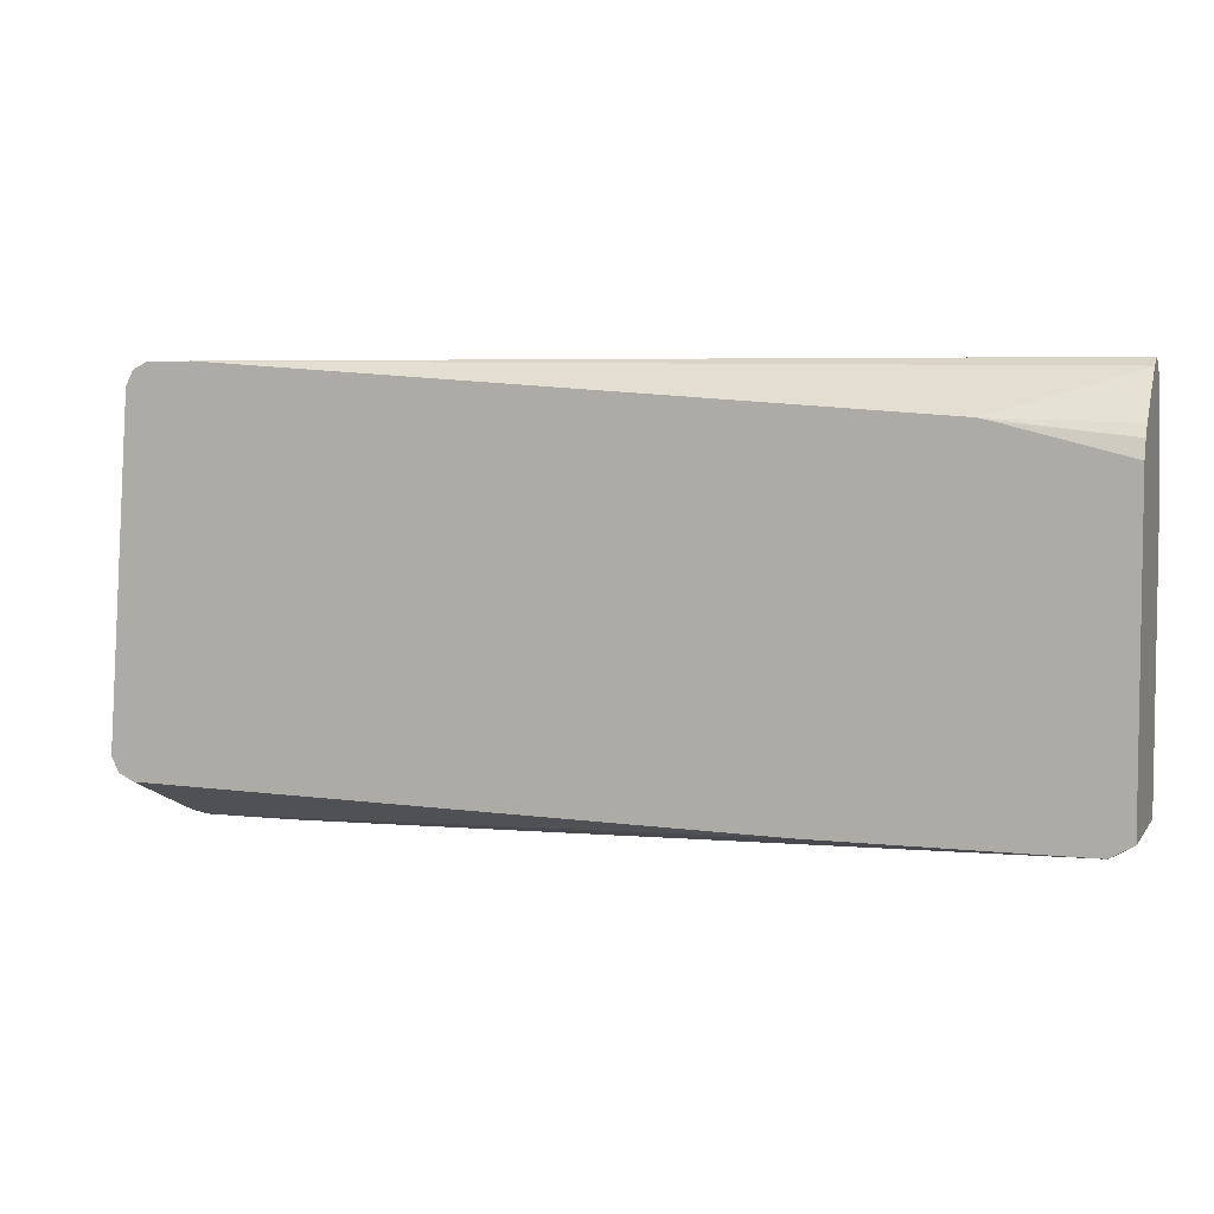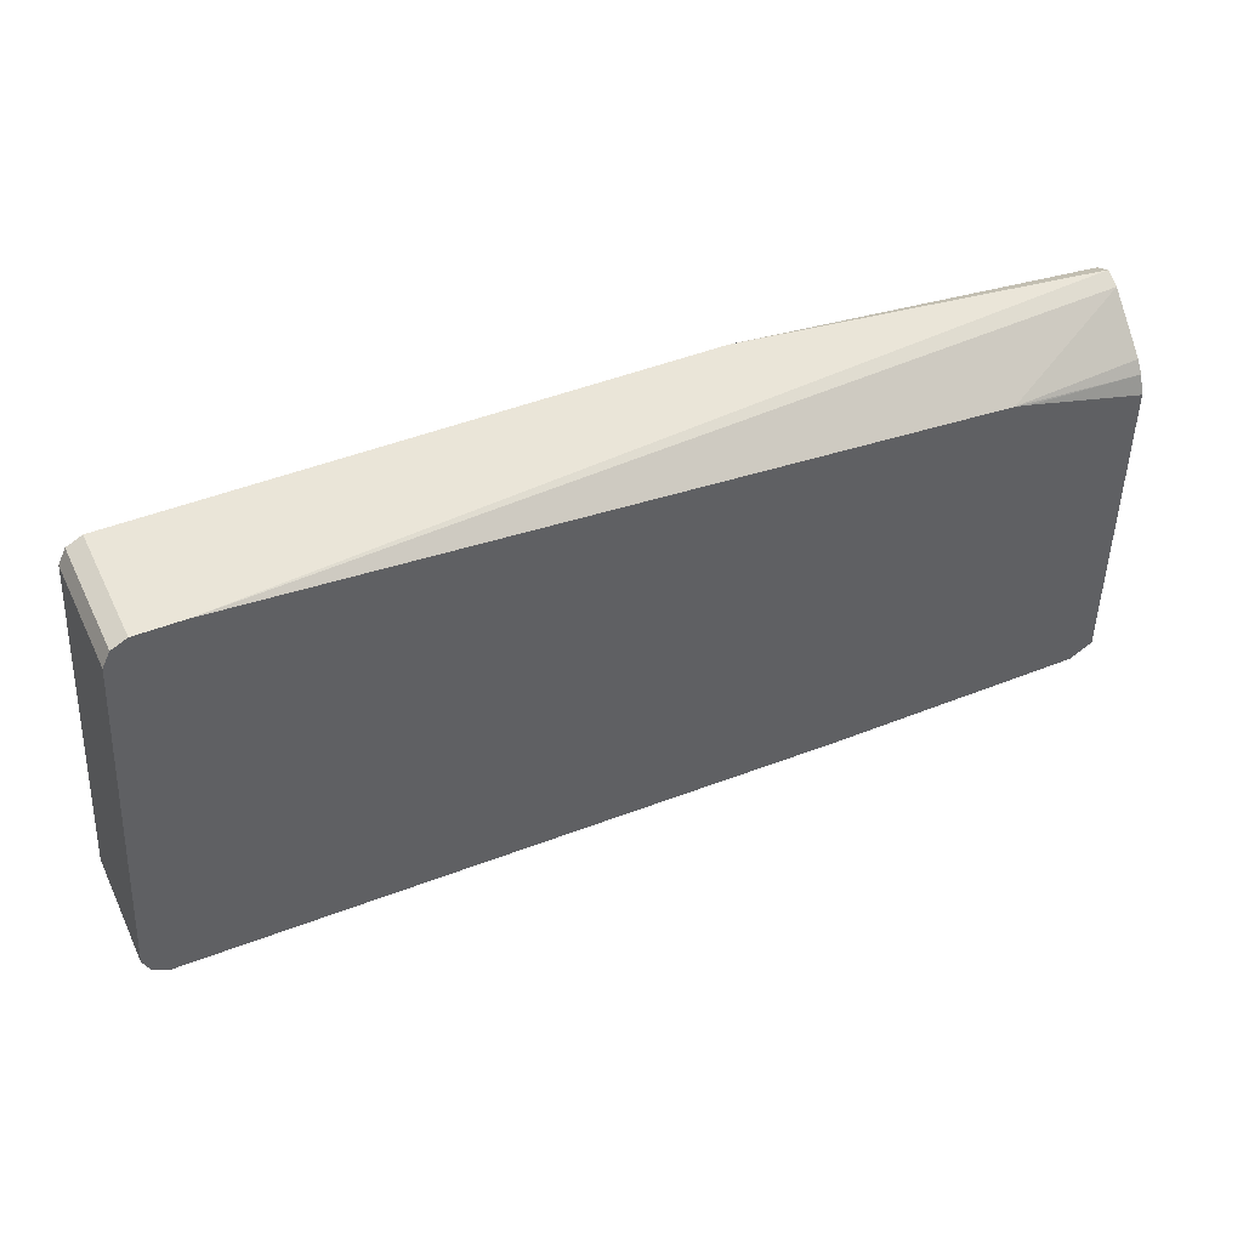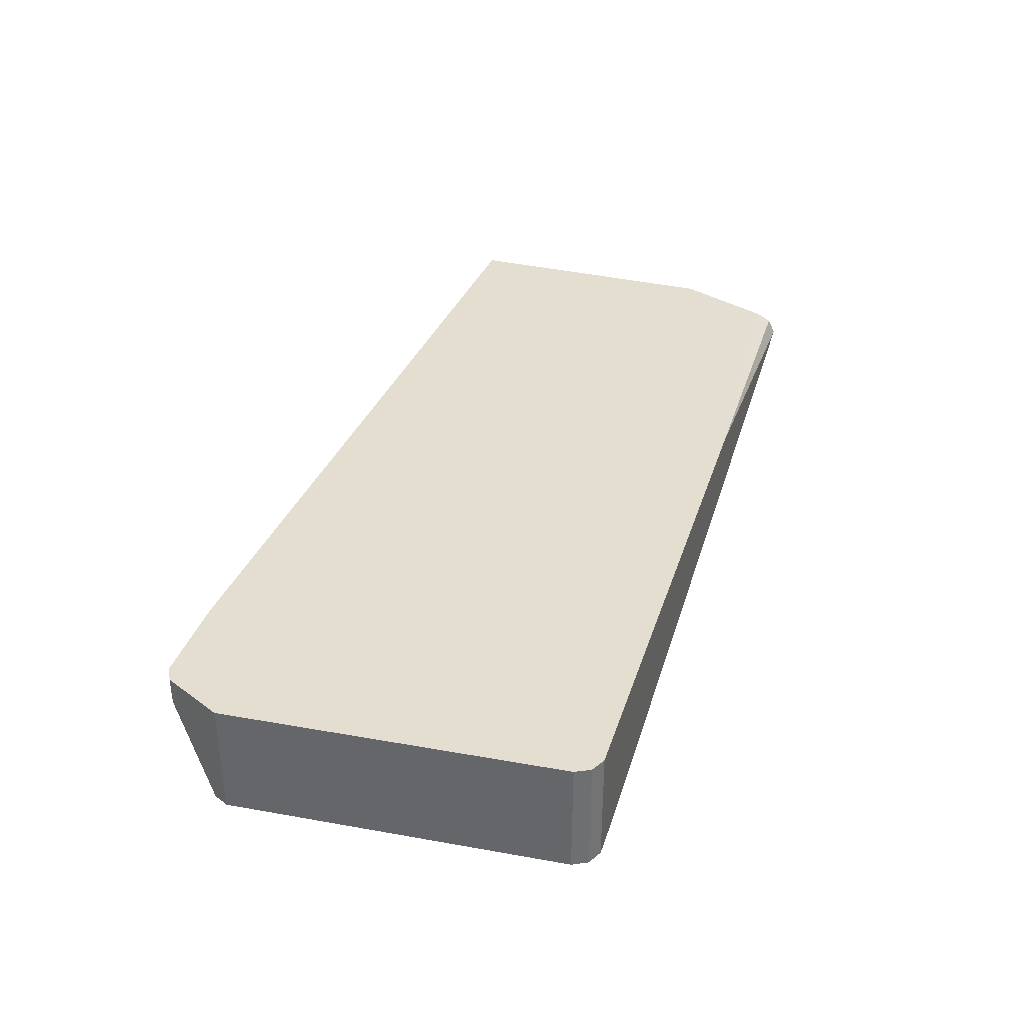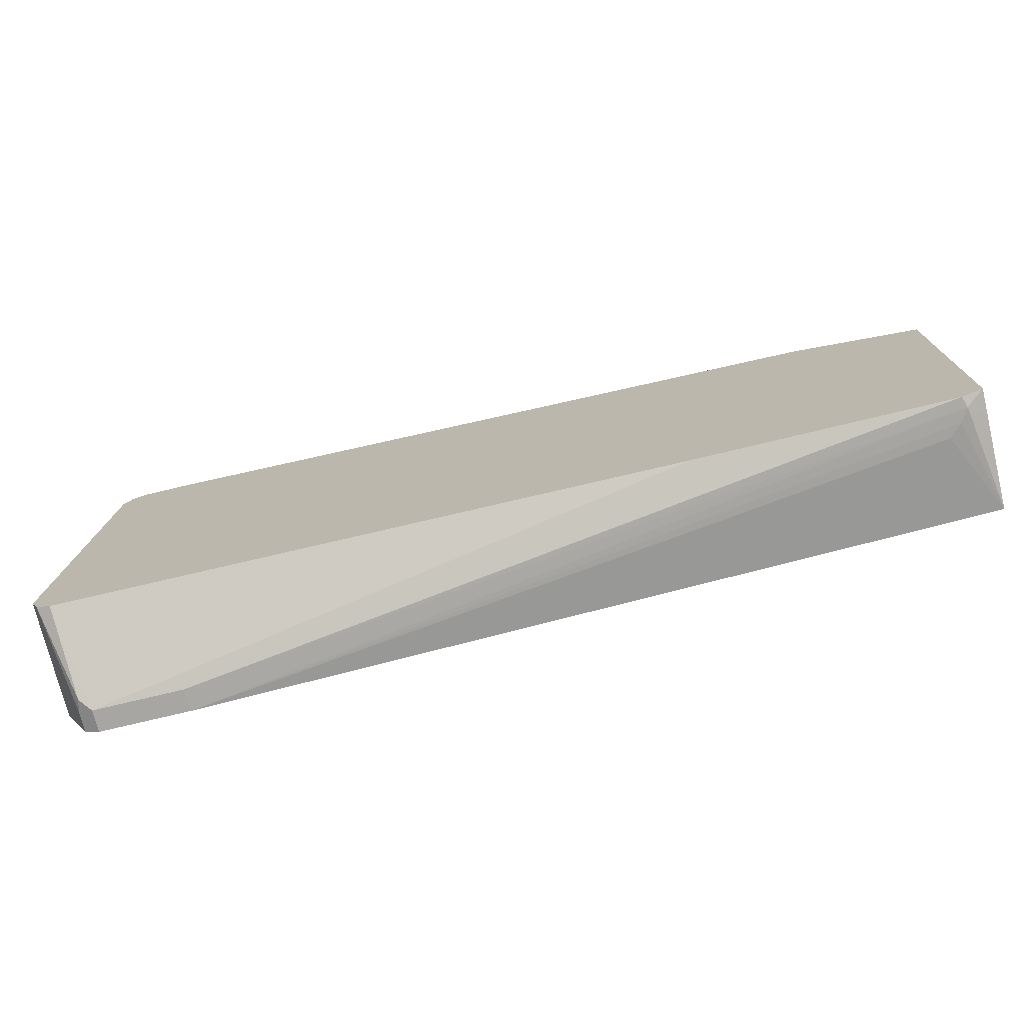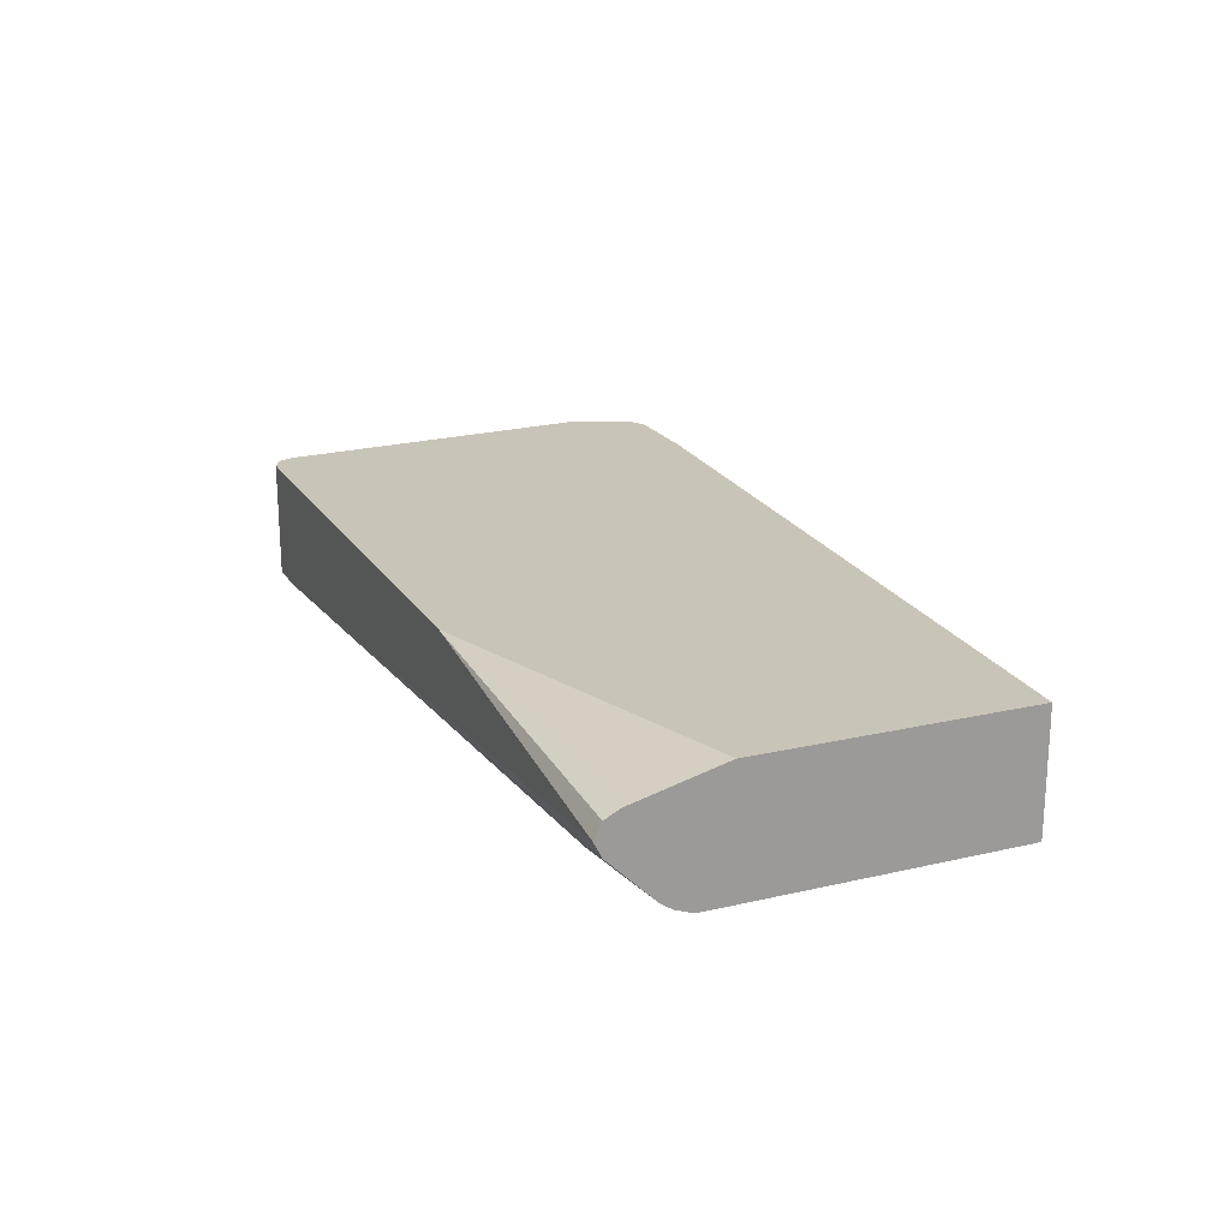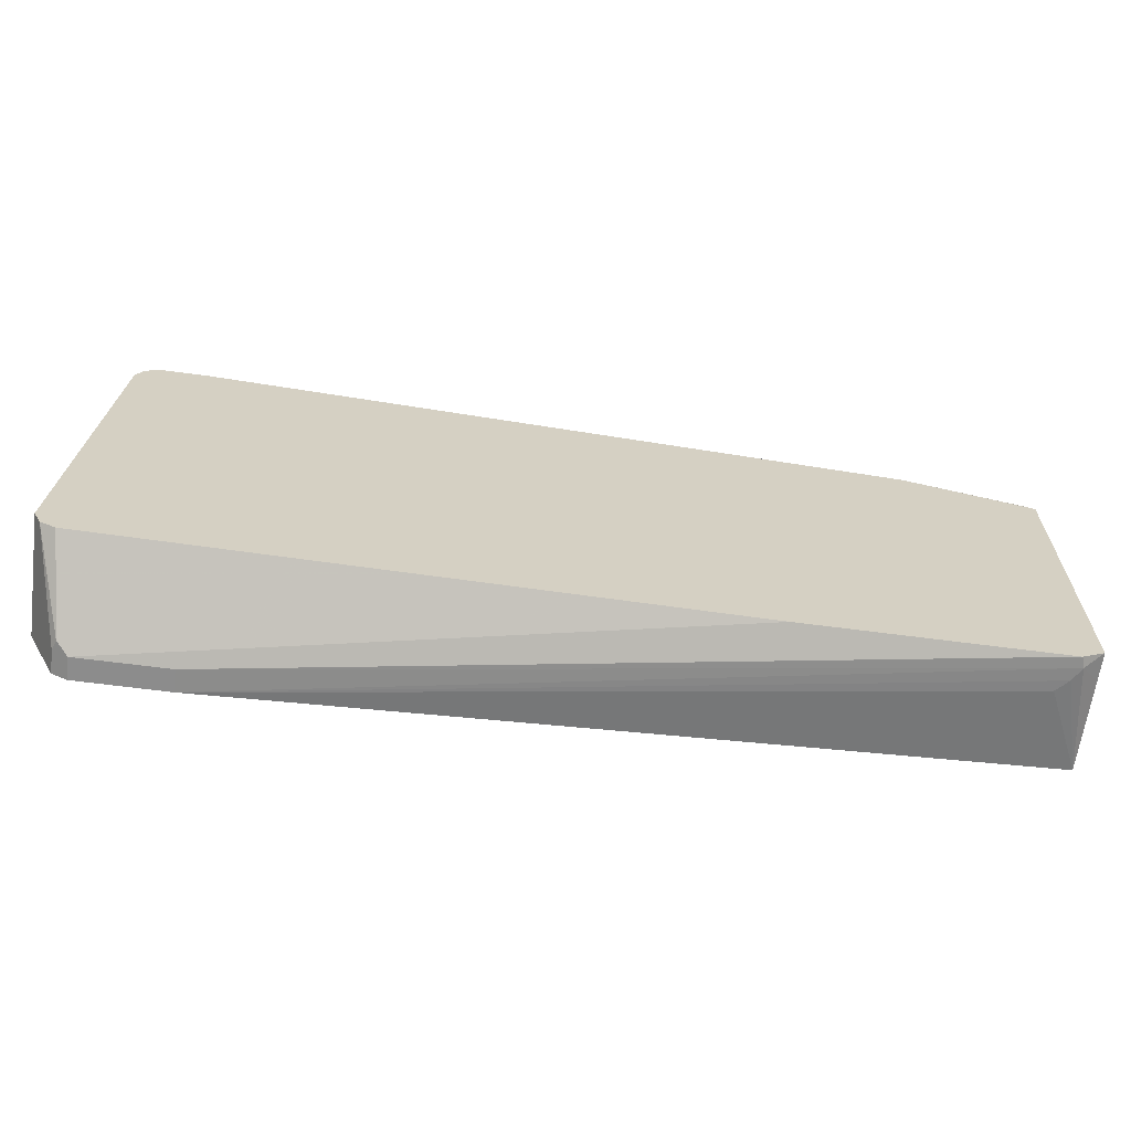
<metadata>
{"format":"obj","ext":"obj","renderer":"f3d","projection":"perspective","resolution":1024,"background":"white","views":[{"elev":5.2,"azim":-160.6,"up":"+Y"},{"elev":45.1,"azim":155.1,"up":"+Y"},{"elev":35.9,"azim":107.0,"up":"+Z"},{"elev":-74.2,"azim":-166.4,"up":"+Y"},{"elev":20.1,"azim":-113.1,"up":"+Z"},{"elev":-64.2,"azim":172.4,"up":"+Y"}]}
</metadata>
<code>
v 0.5126 -0.3106 0.4192
v 0.5126 -0.01553 0.4192
v -0.09289 -0.2796 0.4192
v -0.09289 -0.09322 0.4192
v -0.09289 -0.02063 0.3985
v -0.09289 -0.03109 0.4038
v -0.09289 -0.02074 0.3987
v 0.1398 -0.01553 0.4192
v 0.1294 -0.02073 0.4192
v -0.09289 -0.01553 0.3883
v -0.09289 -0.02074 0.378
v 0.4815 -0.01553 0.3372
v 0.09319 -0.01553 0.3883
v 0.5126 -0.01553 0.3372
v 0.5281 -0.03107 0.3372
v 0.5229 -0.02073 0.3372
v 0.5281 -0.03107 0.4192
v 0.5229 -0.02073 0.4192
v 0.5436 -0.264 0.4192
v 0.5436 -0.264 0.3372
v -0.07748 -0.2882 0.3372
v -0.09289 -0.07166 0.3372
v -0.002237 -0.04886 0.3372
v -0.09289 -0.0518 0.3469
v -0.09289 -0.05957 0.3417
v -0.0121 -0.05105 0.3372
v -0.09289 -0.2797 0.3372
v -0.09289 -0.2797 0.3569
v -0.07985 -0.2882 0.3446
v 0.4504 -0.3106 0.4038
v 0.4504 -0.3106 0.4192
v 0.5126 -0.3106 0.4038
v 0.09799 -0.2882 0.3372
v 0.5281 -0.2796 0.3372
v 0.5384 -0.2744 0.3372
v 0.5203 -0.3067 0.3961
v 0.5229 -0.3054 0.4038
v 0.5229 -0.3054 0.4192
v -0.06586 -0.2882 0.3621
v -0.07425 -0.2882 0.3538
f 35 34 20
f 34 21 20
f 33 21 34
f 33 34 32
f 33 32 21
f 30 21 32
f 30 32 31
f 30 29 21
f 29 27 21
f 28 27 29
f 28 3 27
f 27 3 22
f 22 3 5
f 11 22 5
f 35 36 34
f 30 31 29
f 28 29 3
f 32 1 31
f 37 20 38
f 9 4 2
f 27 22 21
f 19 2 1
f 40 39 3
f 40 3 29
f 40 29 31
f 40 31 39
f 37 38 36
f 39 31 3
f 25 24 23
f 36 32 34
f 36 1 32
f 38 1 36
f 38 19 1
f 38 20 19
f 37 35 20
f 31 1 3
f 26 25 23
f 37 36 35
f 26 22 25
f 10 2 13
f 10 13 12
f 10 12 11
f 10 11 5
f 8 10 5
f 8 2 10
f 8 9 2
f 13 2 12
f 8 4 9
f 7 6 8
f 7 8 5
f 6 5 4
f 4 5 3
f 4 3 2
f 2 3 1
f 26 23 22
f 8 6 4
f 14 12 2
f 7 5 6
f 16 15 14
f 25 22 24
f 14 15 12
f 24 22 11
f 23 11 12
f 23 12 22
f 22 12 21
f 12 20 21
f 15 20 12
f 24 11 23
f 17 19 15
f 17 2 19
f 16 14 2
f 18 16 2
f 16 17 15
f 18 2 17
f 15 19 20
f 18 17 16

</code>
